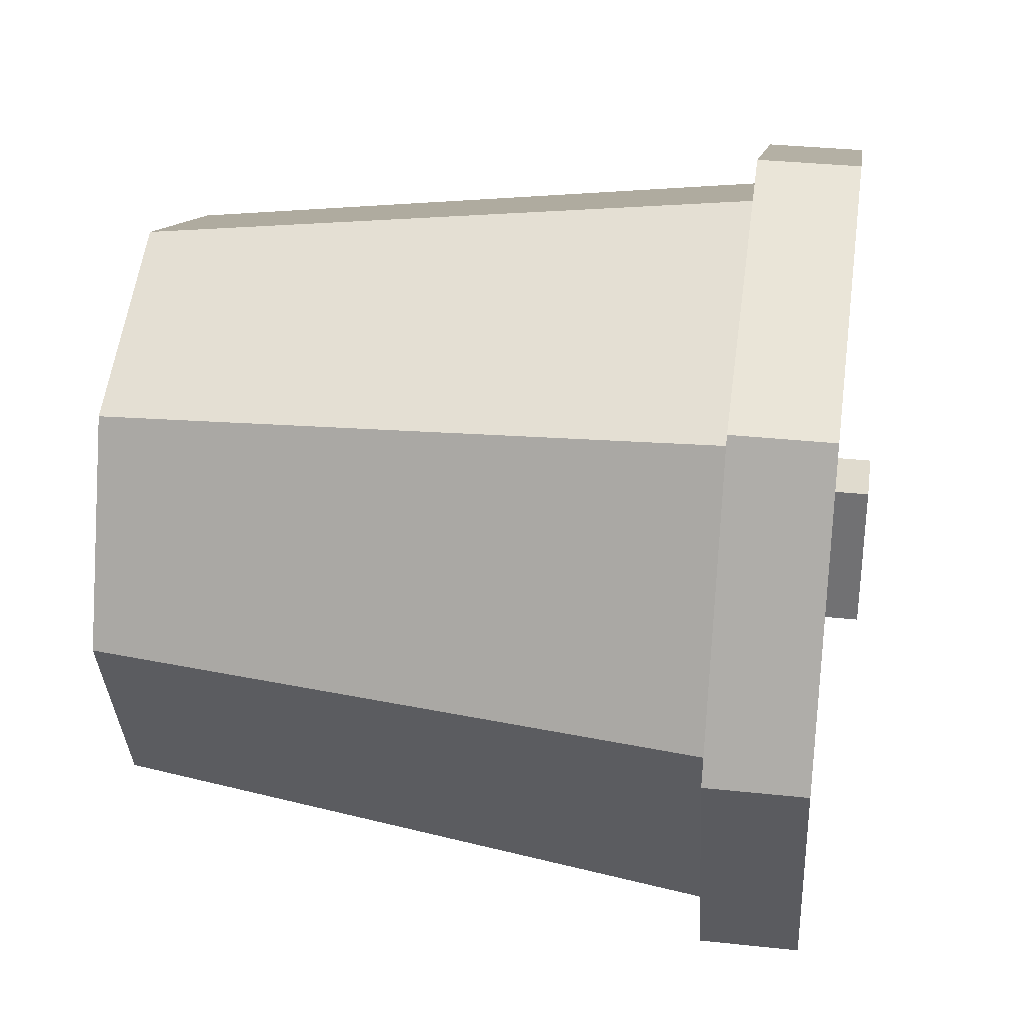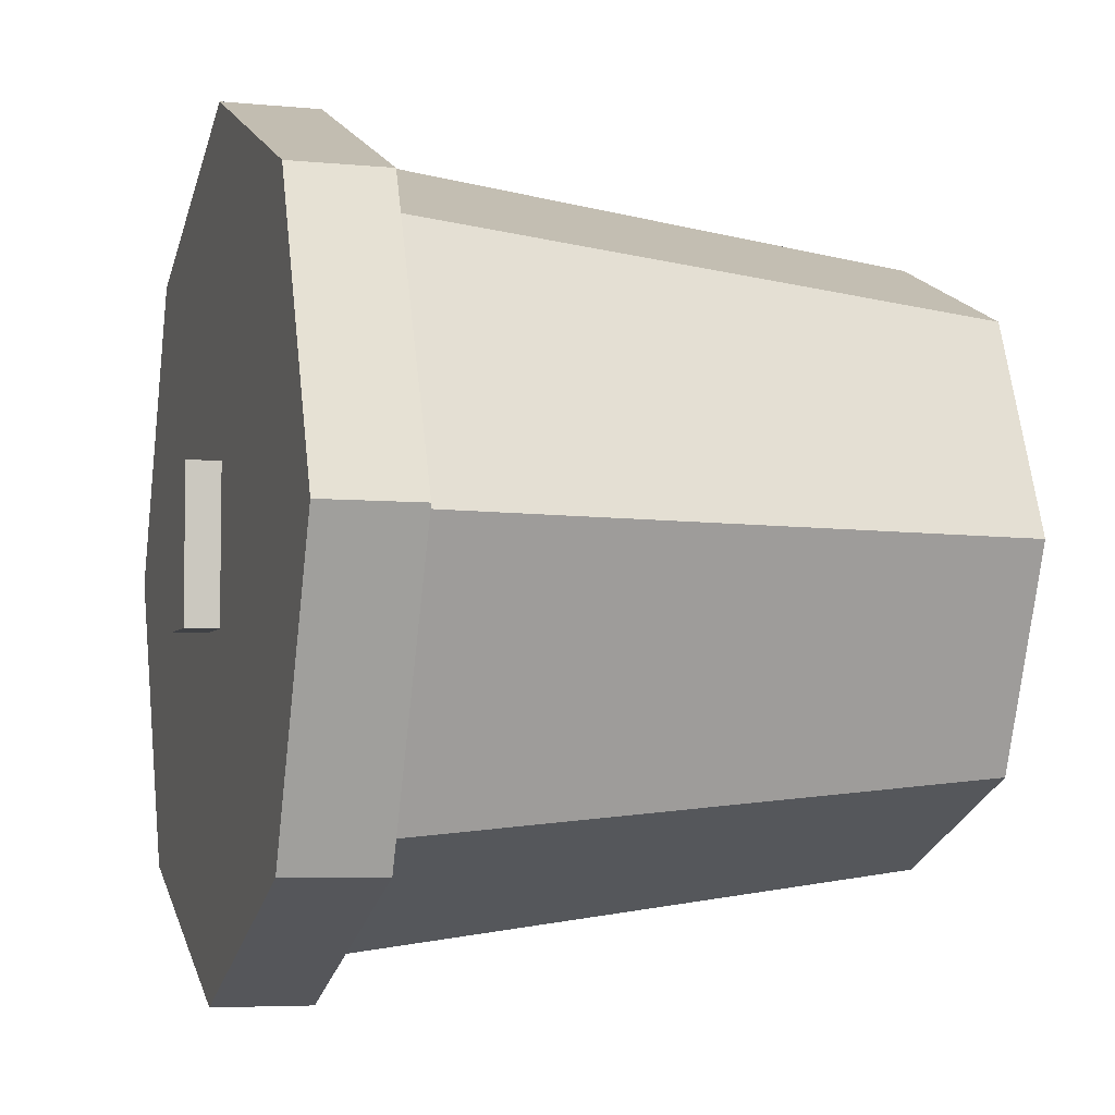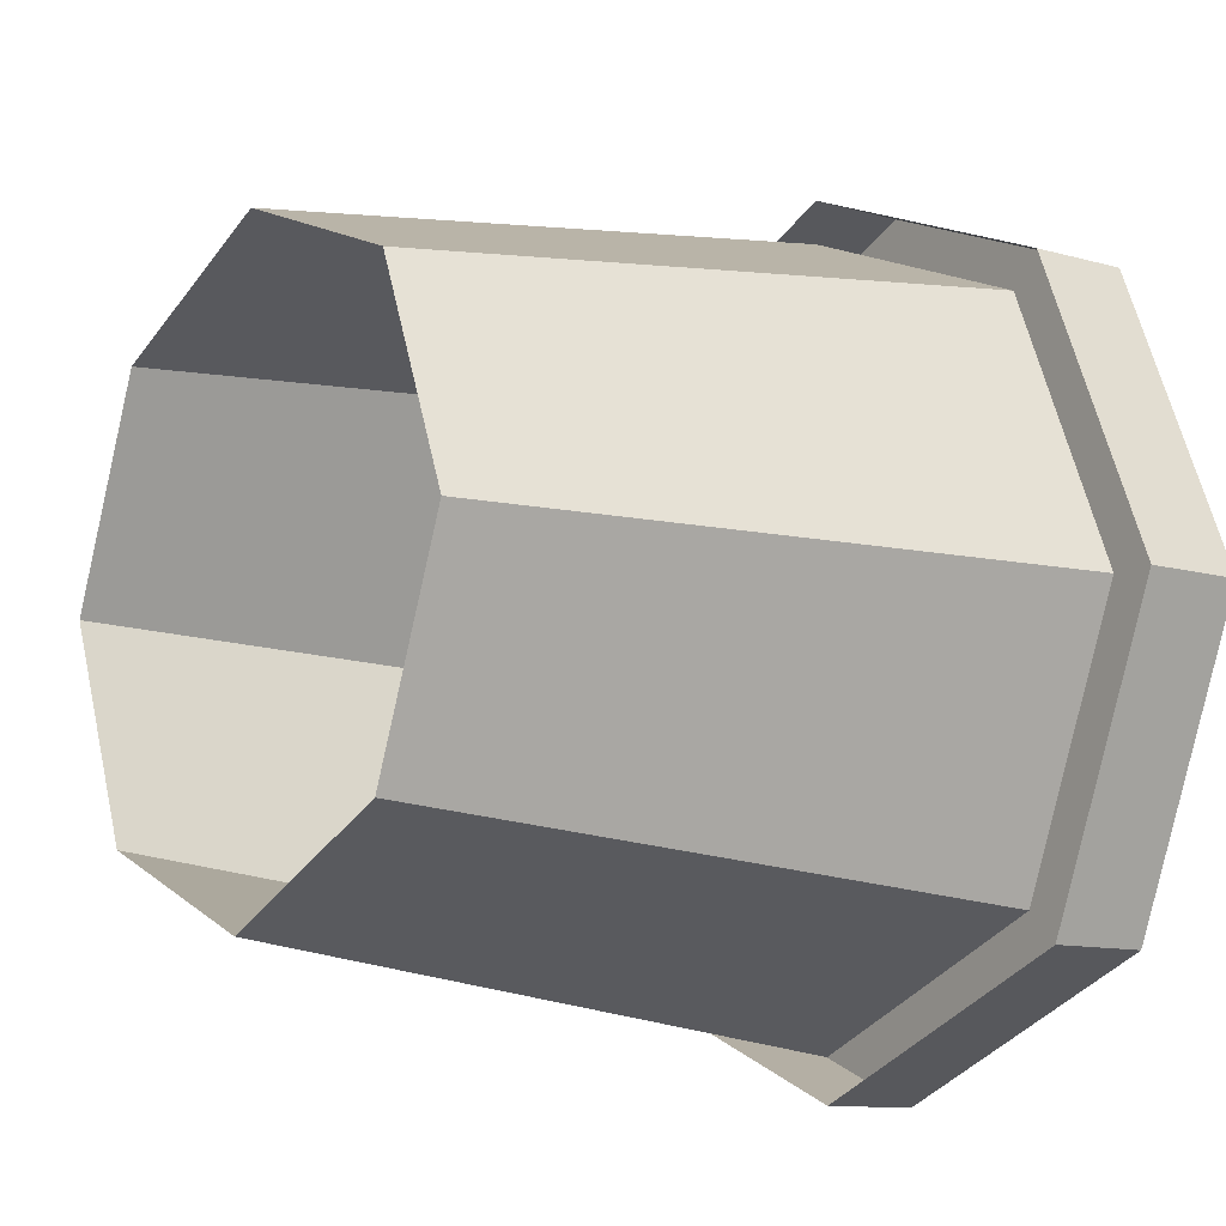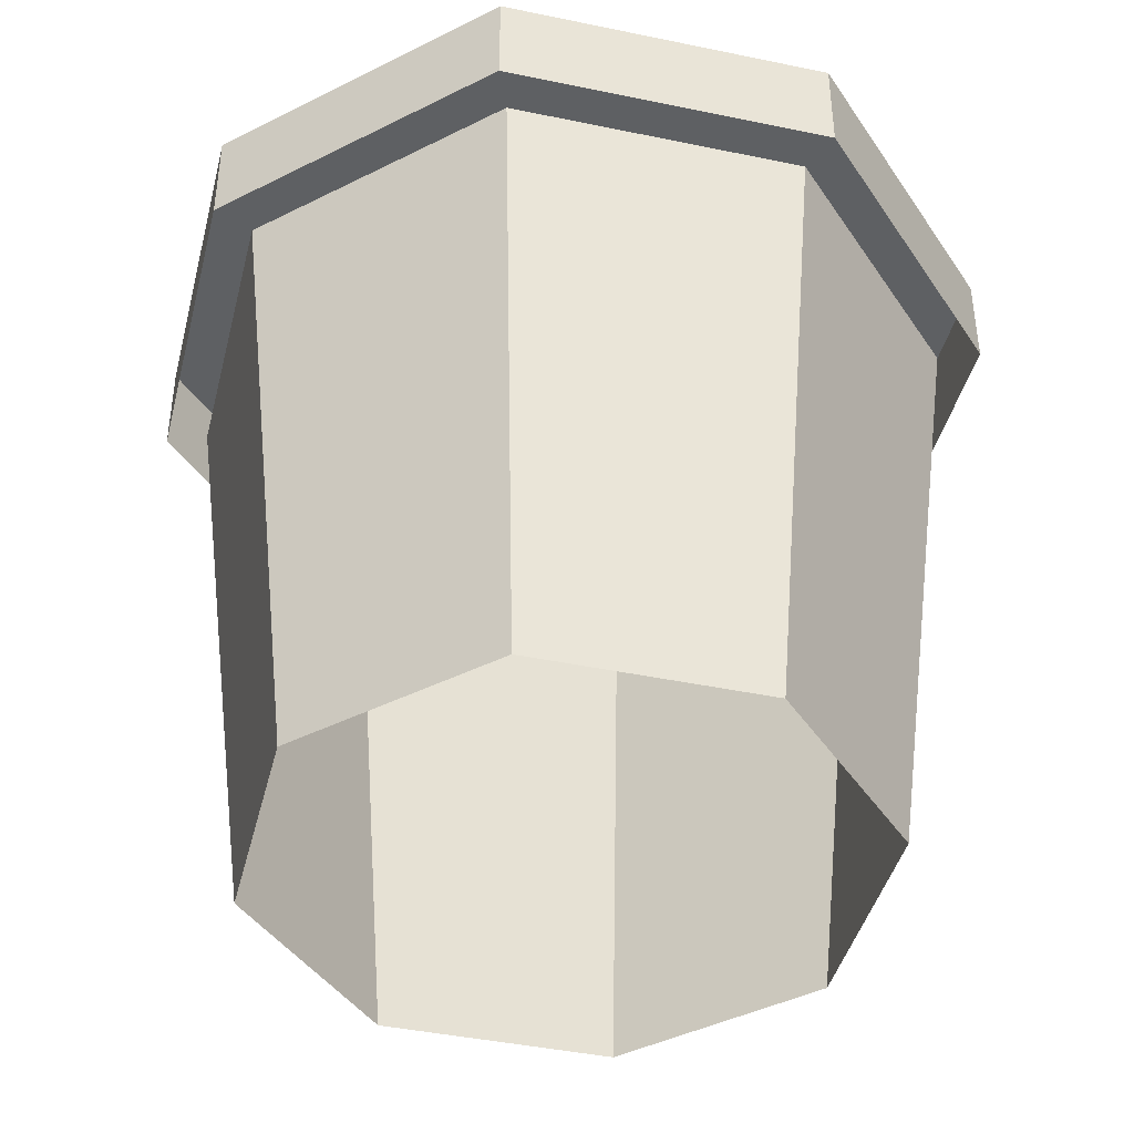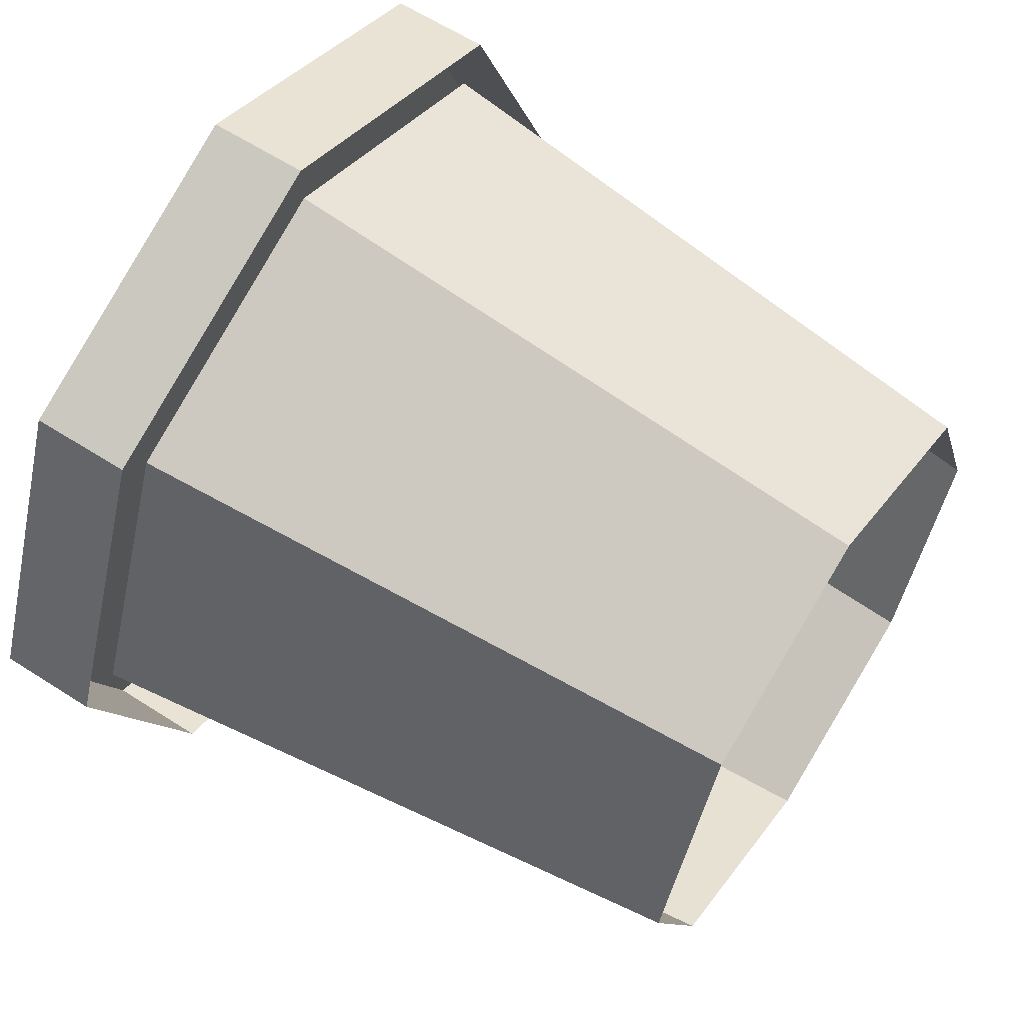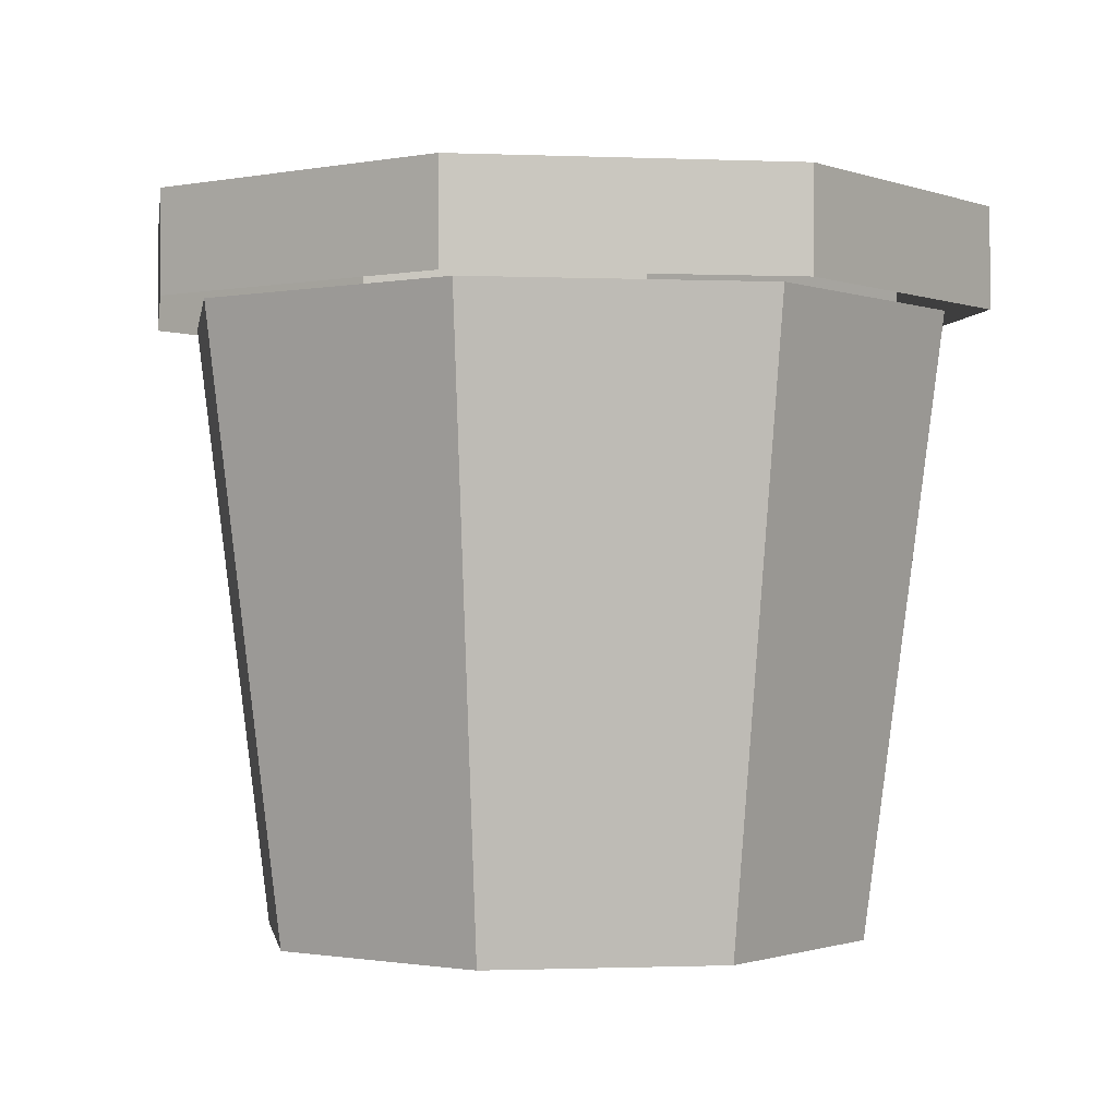
<metadata>
{"format":"obj","ext":"obj","renderer":"f3d","projection":"perspective","resolution":1024,"background":"white","views":[{"elev":33.4,"azim":98.4,"up":"+Z"},{"elev":-5.3,"azim":-107.1,"up":"+Z"},{"elev":-10.8,"azim":54.7,"up":"+Z"},{"elev":-42.4,"azim":53.5,"up":"+Y"},{"elev":61.1,"azim":-56.7,"up":"+Z"},{"elev":-1.0,"azim":148.8,"up":"+Y"}]}
</metadata>
<code>
o Cylinder
v 0 0 -1
v 0 2 -1.261
v 0.7071 0 -0.7071
v 0.8919 2 -0.8919
v 1 0 0
v 1.261 2 0
v 0.7071 0 0.7071
v 0.8919 2 0.8919
v -0 0 1
v -0 2 1.261
v -0.7071 0 0.7071
v -0.8919 2 0.8919
v -1 0 -0
v -1.261 2 -0
v -0.7071 0 -0.7071
v -0.8919 2 -0.8919
v 0.9932 2 -0.9932
v 0 2 -1.405
v 1.405 2 0
v 0.9932 2 0.9932
v -0 2 1.405
v -0.9932 2 0.9932
v -1.405 2 -0
v -0.9932 2 -0.9932
v 0.9932 2.326 -0.9932
v 0 2.326 -1.405
v 1.405 2.326 0
v 0.9932 2.326 0.9932
v -0 2.326 1.405
v -0.9932 2.326 0.9932
v -1.405 2.326 -0
v -0.9932 2.326 -0.9932
v -0.1069 2.224 0.2574
v -0.1069 2.438 0.2574
v -0.1069 2.224 -0.2574
v -0.1069 2.438 -0.2574
v 0.1069 2.224 0.2574
v 0.1069 2.438 0.2574
v 0.1069 2.224 -0.2574
v 0.1069 2.438 -0.2574
v 0 0 -1
v 0 0 -1
v 0 0 -1
v 0.7071 0 -0.7071
v 0.8919 2 -0.8919
v 0.8919 2 -0.8919
v 0.8919 2 -0.8919
v 0 2 -1.261
v 1 0 0
v 1 0 0
v 1.261 2 0
v 1.261 2 0
v 0.7071 0 0.7071
v 0.7071 0 0.7071
v 0.8919 2 0.8919
v 0.8919 2 0.8919
v -0 0 1
v -0 0 1
v -0 0 1
v -0 2 1.261
v -0.7071 0 0.7071
v -0.8919 2 0.8919
v -0.8919 2 0.8919
v -0.8919 2 0.8919
v -1 0 -0
v -1 0 -0
v -1.261 2 -0
v -1.261 2 -0
v -0.7071 0 -0.7071
v -0.7071 0 -0.7071
v -0.8919 2 -0.8919
v -0.8919 2 -0.8919
v 0.9932 2 -0.9932
v 0.9932 2 -0.9932
v 0 2 -1.405
v 0 2 -1.405
v 1.405 2 0
v 1.405 2 0
v 0.9932 2 0.9932
v 0.9932 2 0.9932
v -0 2 1.405
v -0 2 1.405
v -0.9932 2 0.9932
v -0.9932 2 0.9932
v -1.405 2 -0
v -1.405 2 -0
v -0.9932 2 -0.9932
v -0.9932 2 -0.9932
v 0.9932 2.326 -0.9932
v 0.9932 2.326 -0.9932
v 0.9932 2.326 -0.9932
v 0 2.326 -1.405
v 0 2.326 -1.405
v 0 2.326 -1.405
v 0 2.326 -1.405
v 0 2.326 -1.405
v 1.405 2.326 0
v 1.405 2.326 0
v 1.405 2.326 0
v 1.405 2.326 0
v 1.405 2.326 0
v 0.9932 2.326 0.9932
v 0.9932 2.326 0.9932
v 0.9932 2.326 0.9932
v 0.9932 2.326 0.9932
v -0 2.326 1.405
v -0 2.326 1.405
v -0 2.326 1.405
v -0 2.326 1.405
v -0.9932 2.326 0.9932
v -0.9932 2.326 0.9932
v -0.9932 2.326 0.9932
v -1.405 2.326 -0
v -1.405 2.326 -0
v -1.405 2.326 -0
v -1.405 2.326 -0
v -1.405 2.326 -0
v -1.405 2.326 -0
v -1.405 2.326 -0
v -0.9932 2.326 -0.9932
v -0.9932 2.326 -0.9932
v -0.9932 2.326 -0.9932
v -0.1069 2.224 -0.2574
v -0.1069 2.224 -0.2574
v -0.1069 2.224 0.2574
v -0.1069 2.224 0.2574
v -0.1069 2.438 0.2574
v -0.1069 2.438 0.2574
v -0.1069 2.438 0.2574
v -0.1069 2.438 -0.2574
v -0.1069 2.438 -0.2574
v -0.1069 2.438 -0.2574
v -0.1069 2.438 -0.2574
v 0.1069 2.224 -0.2574
v 0.1069 2.224 -0.2574
v 0.1069 2.438 -0.2574
v 0.1069 2.438 -0.2574
v 0.1069 2.438 -0.2574
v 0.1069 2.224 0.2574
v 0.1069 2.224 0.2574
v 0.1069 2.438 0.2574
v 0.1069 2.438 0.2574
v 0.1069 2.438 0.2574
v 0.1069 2.438 0.2574
f 41 46 44
f 4 49 3
f 6 53 5
f 8 57 7
f 59 63 61
f 12 65 11
f 14 69 13
f 16 43 15
f 88 94 76
f 27 26 31
f 84 115 85
f 80 108 81
f 74 99 77
f 86 32 87
f 82 30 83
f 78 28 79
f 75 25 73
f 127 123 125
f 133 134 35
f 40 139 39
f 144 126 37
f 36 38 138
f 42 48 45
f 47 51 50
f 52 55 54
f 56 60 58
f 9 10 62
f 64 67 66
f 68 71 70
f 72 2 1
f 24 121 93
f 97 89 92
f 95 120 114
f 113 110 107
f 106 103 116
f 102 98 117
f 22 111 118
f 20 104 109
f 17 90 100
f 23 119 122
f 21 29 112
f 19 101 105
f 18 96 91
f 128 130 124
f 131 136 135
f 137 141 140
f 142 129 33
f 132 34 143

</code>
